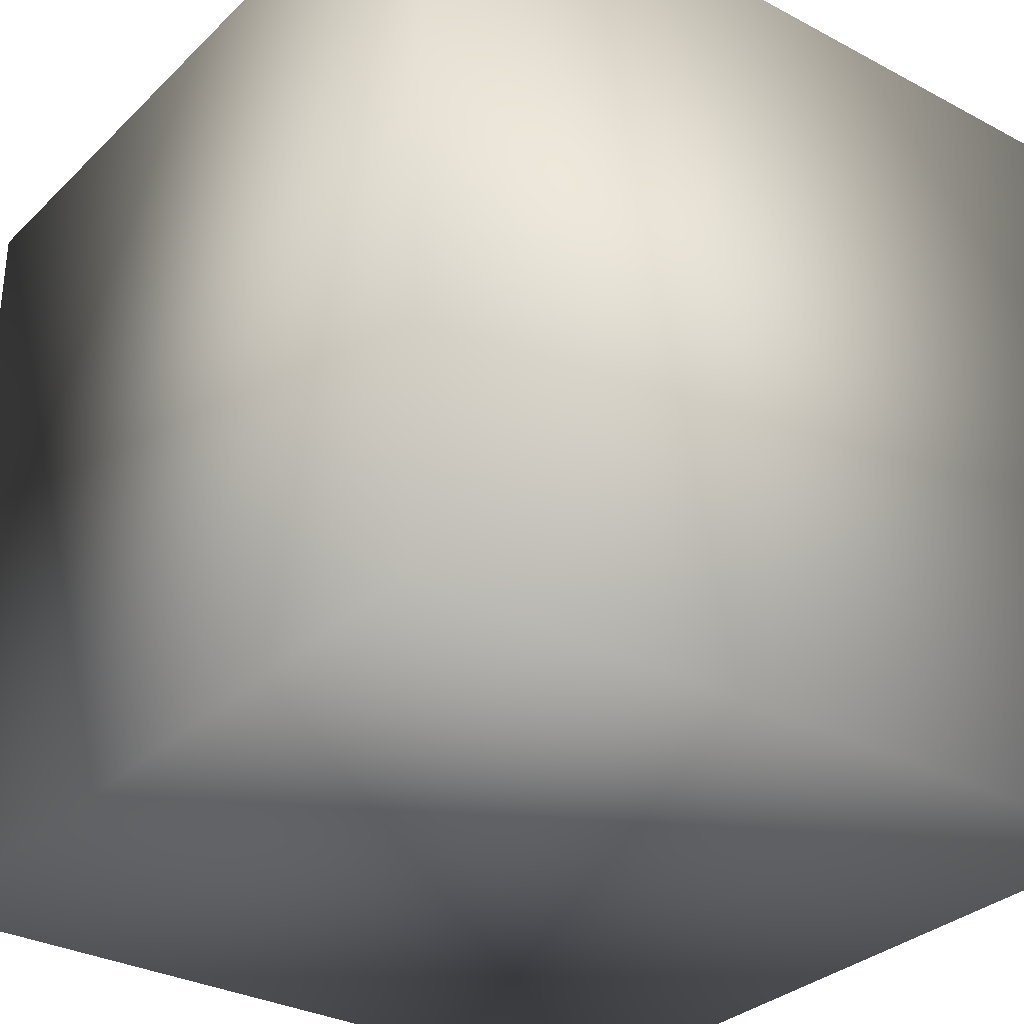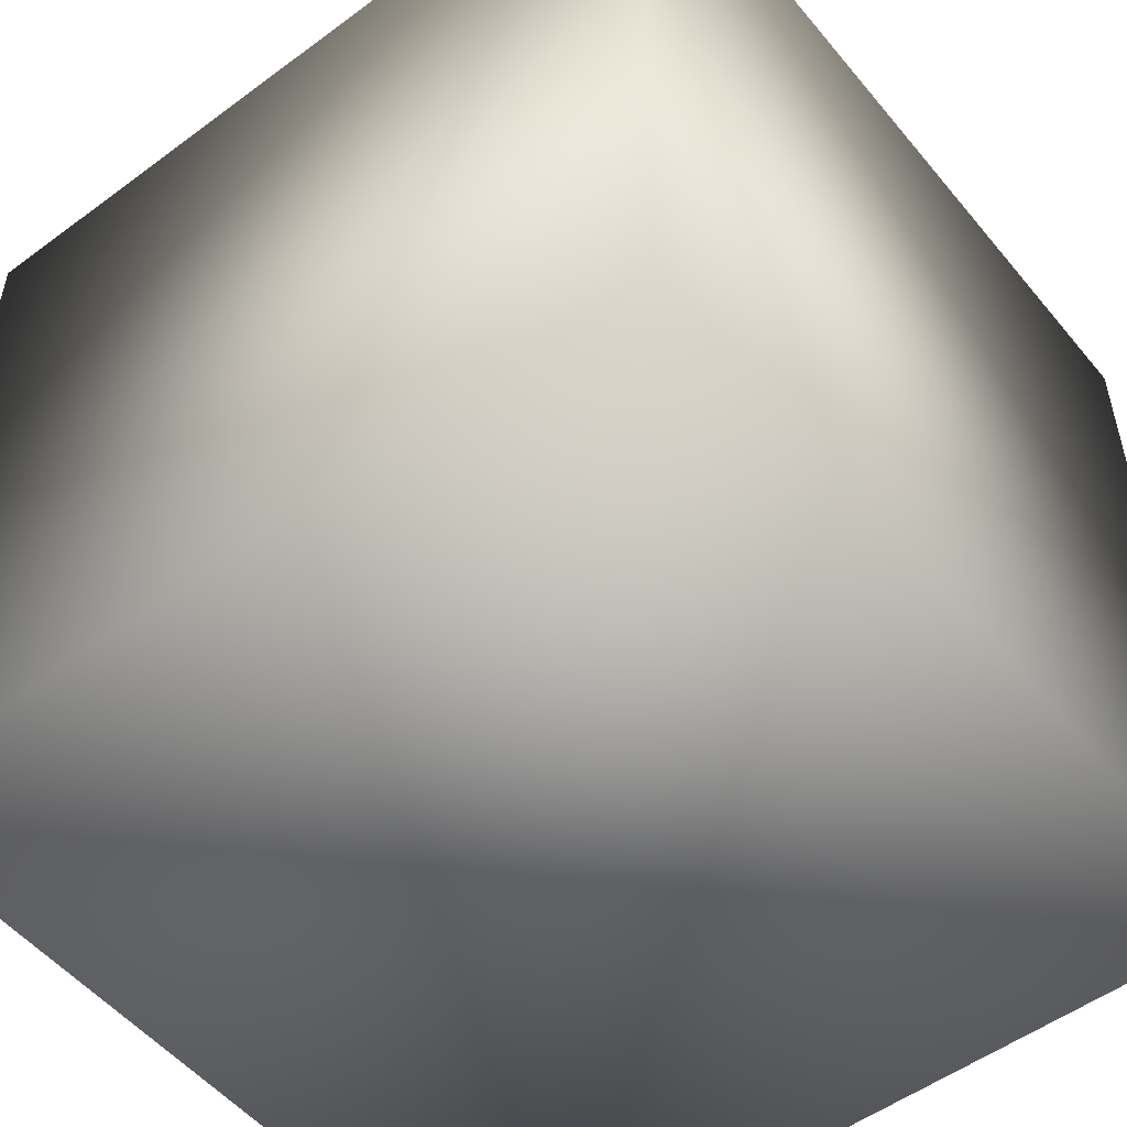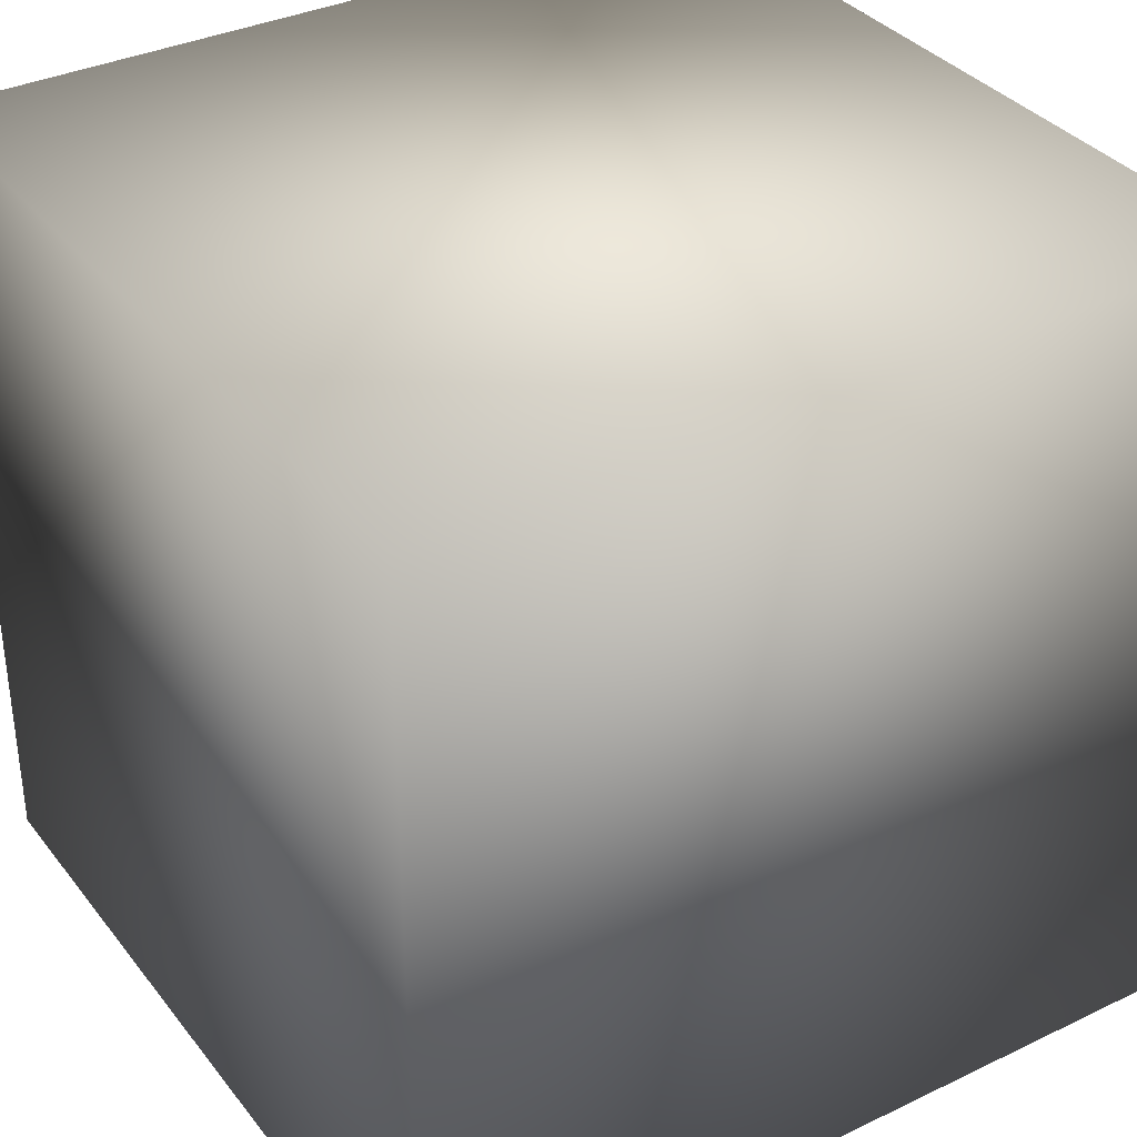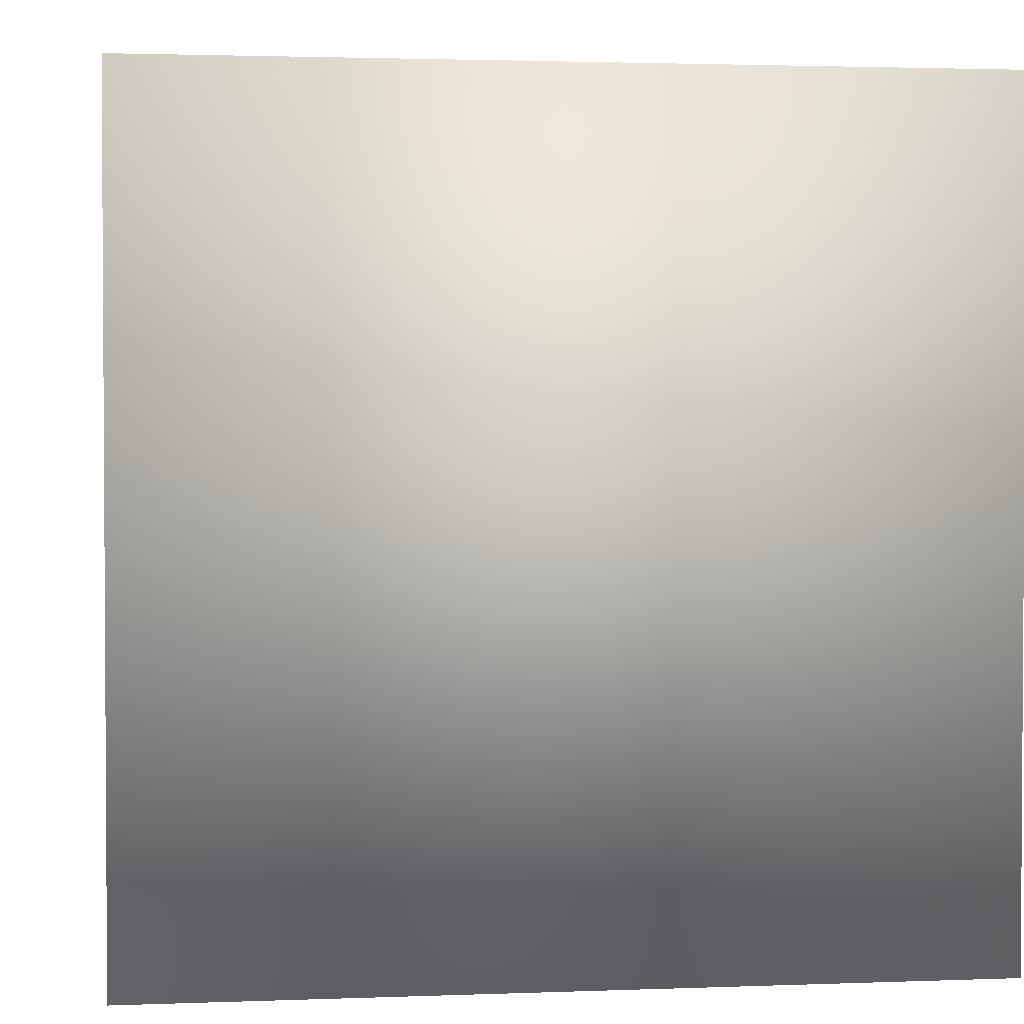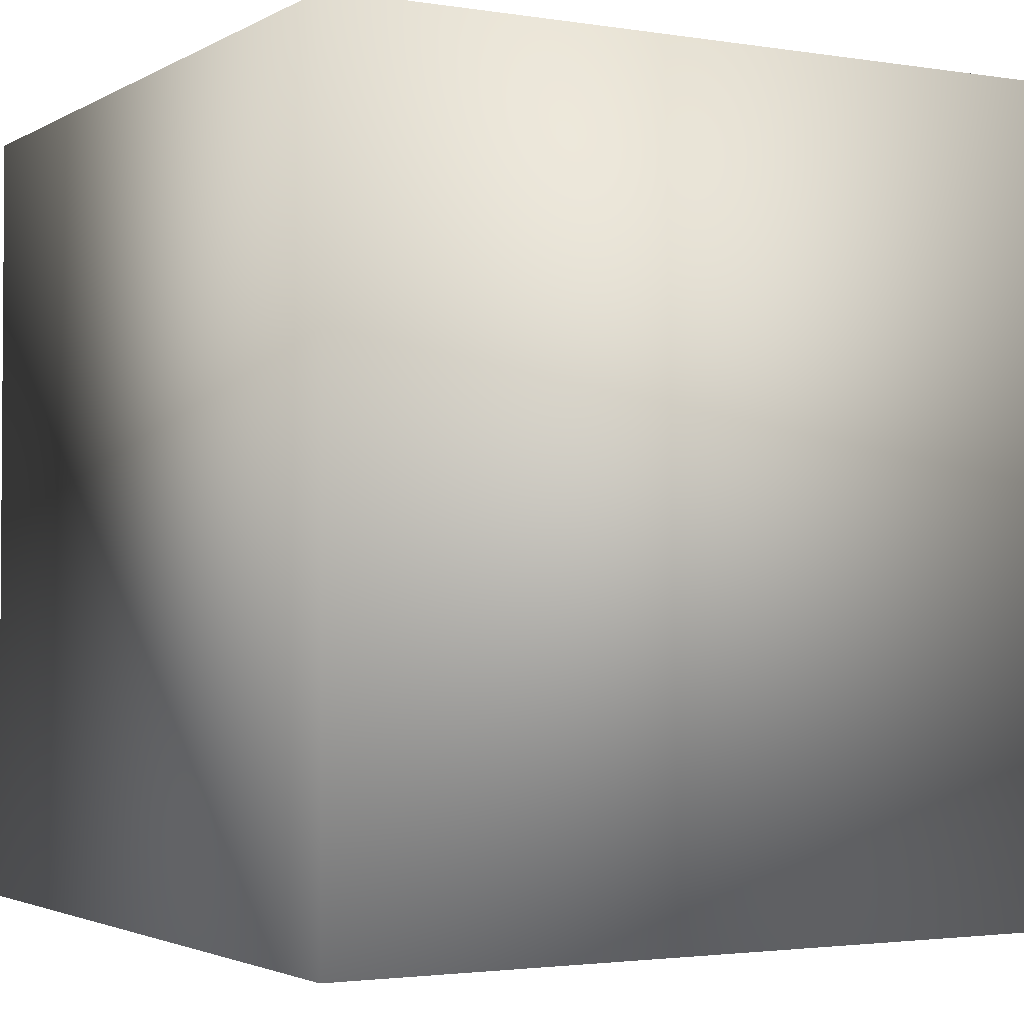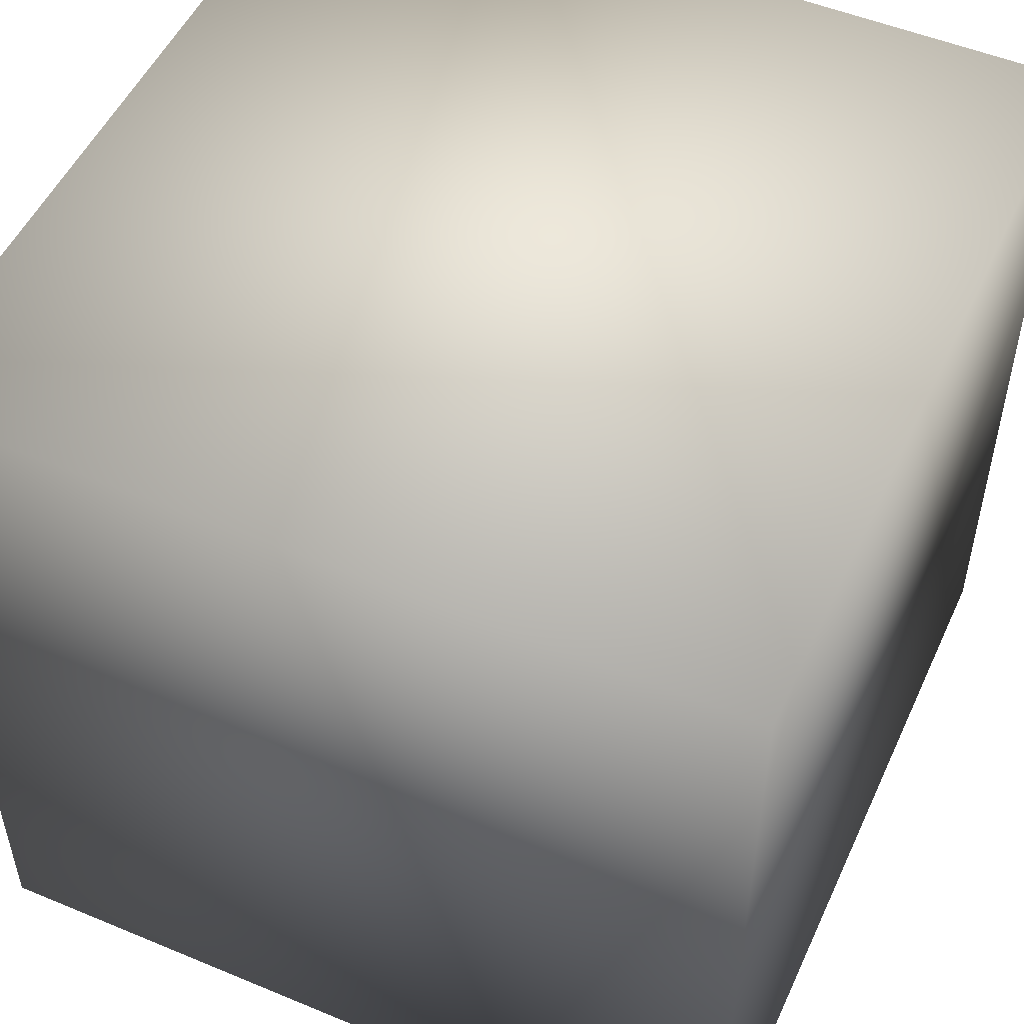
<metadata>
{"format":"obj","ext":"obj","renderer":"f3d","projection":"perspective","resolution":1024,"background":"white","views":[{"elev":-31.5,"azim":-37.0,"up":"+Z"},{"elev":-52.6,"azim":128.5,"up":"+Y"},{"elev":35.1,"azim":57.5,"up":"+Z"},{"elev":2.2,"azim":82.2,"up":"+Z"},{"elev":-2.5,"azim":-119.3,"up":"+Y"},{"elev":51.5,"azim":114.3,"up":"+Z"}]}
</metadata>
<code>
v  -10 -10 10
v  -10 -10 -10
v  10 -10 -10
v  10 -10 10
v  -10 10 10
v  10 10 10
v  10 10 -10
v  -10 10 -10
o Box001
g Box001
f 1 2 3 4
f 5 6 7 8
f 1 4 6 5
f 4 3 7 6
f 3 2 8 7
f 2 1 5 8

</code>
